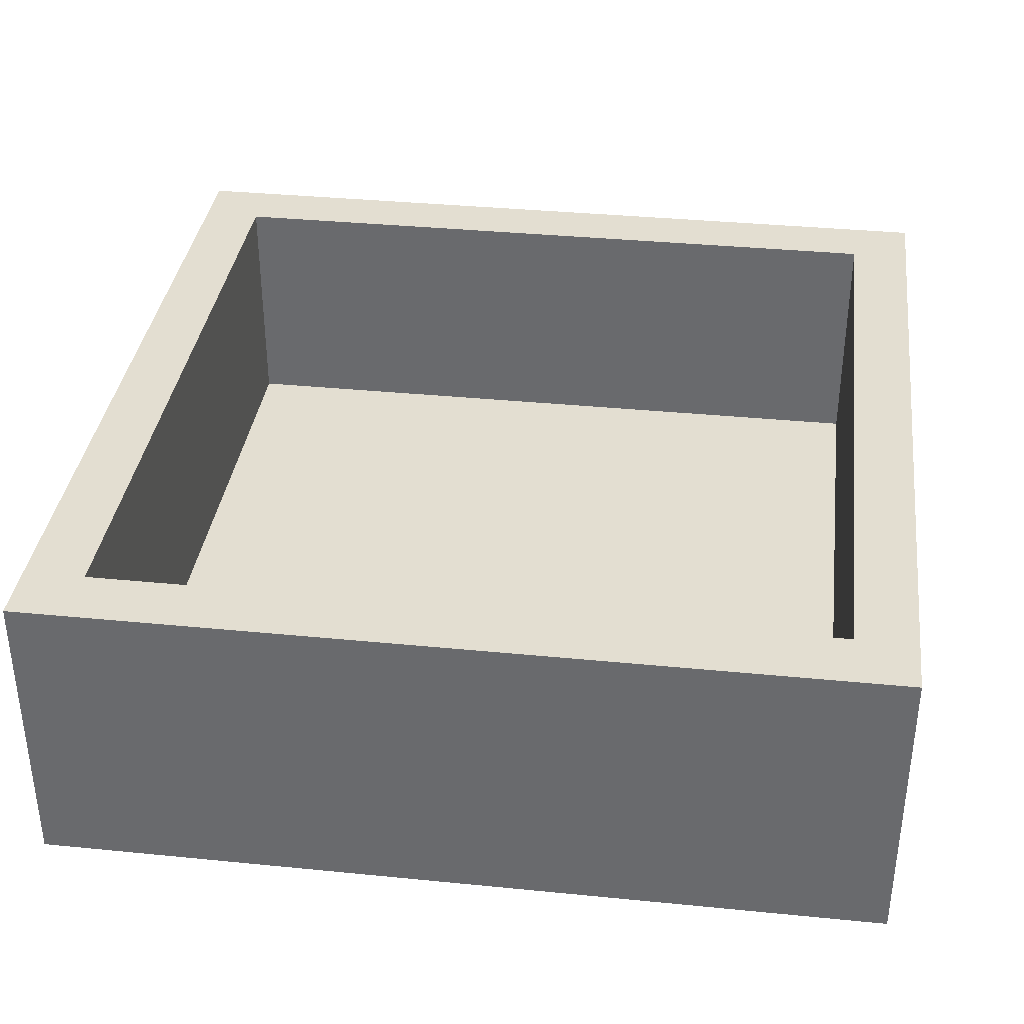
<metadata>
{"format":"obj","ext":"obj","renderer":"f3d","projection":"perspective","resolution":1024,"background":"white","views":[{"elev":36.0,"azim":-172.6,"up":"+Z"}]}
</metadata>
<code>
v -1.5 1.166 1
v -1.489 1.112 -0.25
v -0.8496 1.75 0.3666
v -0.112 0.2848 -0.25
v -1.436 0.7889 -0.25
v 1.203 1.5 0.2517
v 0.3943 1.484 -0.25
v -1.75 0.3645 0.07705
v -1.75 0.6702 0.1161
v 1.5 -1.26 0
v 1.192 1.5 1
v 1.363 1.75 0.6258
v 1.536 1.75 0.7931
v -1.468 -1.75 0.7777
v 0.7623 -1.239 0
v 1.5 1.256 0.331
v -1.75 -0.003737 0.06534
v -0.6104 -1.489 -0.25
v -1.75 0.1987 -0.25
v -1.75 1.339 1
v -1.461 -1.75 0.4903
v 1.218 1.235 0
v -1.75 -0.3821 0.04843
v 1.5 0.7223 0
v -1.218 1.5 0.6906
v 0.6413 1.75 0.6961
v -1.236 1.5 0
v 0.372 -1.75 0.7179
v 1.061 -1.171 -0.25
v 0.2374 1.75 0.6923
v 1.118 1.5 0.6014
v 1.5 1.201 1
v 0.7725 -1.402 -0.25
v 0.1317 -1.75 0.4984
v 0.4548 -1.75 -0.25
v -0.7115 -0.3742 -0.25
v 1.052 1.5 0
v -1.5 -1.5 0.6665
v 1.437 1.216 -0.25
v -1.75 0.7757 0.6864
v -0.3416 0.5992 -0.25
v 1.75 -1.362 0.7514
v 1.5 -0.05503 1
v 0.2758 -1.75 0.1046
v -1.5 1.142 0.7045
v 0.5946 0.5532 -0.25
v -1.5 -0.645 0.6547
v 0.3416 0.8912 -0.25
v -0.2502 -1.382 -0.25
v -1.409 0.01492 -0.25
v -0.6166 -1.5 0.3408
v -1.435 1.75 0.7157
v 1.75 1.346 -0.25
v 1.173 1.085 -0.25
v 1.398 1.75 -0.02863
v 0.3418 -0.1449 -0.25
v -1.5 1.2 0
v 0.7341 1.461 -0.25
v -0.08831 -0.1054 -0.25
v 1.074 -0.0316 -0.25
v 1.453 -1.75 0.7259
v -0.3112 -0.9567 -0.25
v -1.257 1.75 1
v -1.5 0.9676 0.3413
v 1.5 0.07374 0.6576
v -0.9923 1.5 1
v -1.75 1.475 0.719
v -0.7239 1.051 0
v -0.7115 -0.8043 0
v -0.7576 1.5 0.3114
v -1.204 -0.4131 0
v -0.5918 -1.18 0
v -1.152 1.5 0.3108
v -1.409 -1.508 -0.25
v -1.75 -1.303 -0.25
v 1.323 1.75 1
v -0.7463 0.1145 0
v 1.5 -1.022 0.6691
v 0.8953 1.179 0
v 1.173 0.9306 0
v -1.5 -0.3218 0.5912
v -1.031 -1.5 0.3346
v 1.297 -1.75 1
v 1.5 0.3726 0.5907
v -0.991 -1.392 -0.25
v 0.2266 -1.5 0.2388
v 0.2082 -1.5 0.4737
v -1.288 -1.75 1
v 0.4204 -1.5 0.6994
v -0.02834 -1.091 0
v 0.37 -0.5893 0
v 1.5 -1.5 0.2689
v 0.1372 -1.448 -0.25
v -1.5 0.8522 0
v -1.5 0.4797 1
v -1.75 -1.75 0.2872
v -1.5 0.7349 0.6763
v 1.391 -1.396 -0.25
v 1.407 1.75 -0.25
v -1.5 -1.082 0
v 1.029 1.75 0.6893
v 0.0493 -1.116 -0.25
v -1.048 -1.5 1
v 0.04567 1.5 0.3887
v 0.5308 1.188 -0.25
v 0.8857 1.5 1
v -1.5 -0.471 0.3161
v 1.108 -1.75 0.6961
v 1.236 -1.5 0.6483
v -1.75 -1.421 1
v -1.75 -0.4338 0.6678
v -0.8082 -0.3644 0
v -1.5 -1.247 0.3338
v -1.158 -1.75 0.07902
v 0.0176 1.75 1
v 1.038 -0.3712 -0.25
v -1.5 0.8534 1
v 1.167 -1.5 0
v -0.6223 -1.5 1
v -0.3728 -0.5438 0
v -1.75 0.2247 1
v -1.5 -0.6356 0
v -1.11 -1.75 0.6735
v -0.5186 -1.75 0.01283
v 0.8325 -1.5 0.6686
v 0.73 0.8724 -0.25
v 0.6992 1.5 0.6524
v -1.5 0.4789 0
v 0.5623 -1.5 0.3421
v 1.5 -0.7678 0.3495
v 1.75 0.9102 -0.25
v 1.75 1.018 0.04814
v 1.075 1.75 0.1486
v 0.3146 -0.8634 -0.25
v -0.3803 -0.118 0
v 1.141 0.5666 0
v 0.0007545 -0.3438 0
v 1.75 -1.372 1
v -0.8092 1.75 1
v 1.75 0.2973 0.1733
v 1.5 0.6768 0.6518
v -0.3769 -1.75 -0.25
v 1.75 -1.75 0.1879
v 0.3856 0.2662 0
v 0.006878 -1.5 0.7026
v 1.75 -1.75 0.5699
v 1.5 -0.8371 1
v -1.5 -0.01797 0.6525
v -0.7346 -1.75 -0.25
v -0.7387 0.4048 -0.25
v -0.3887 1.75 -0.25
v 0.4767 1.5 0.3375
v 1.013 -1.5 0.3213
v -1.5 0.3545 0.6672
v 0.2674 1.5 0
v -1.5 -0.8552 0.3289
v -1.75 -1.29 0.7289
v -1.054 1.75 0.6869
v -0.8485 -1.75 1
v -0.6096 1.413 -0.25
v -1.75 1.154 0.6882
v -1.75 0.6106 -0.25
v -1.092 0.6083 -0.25
v 0.7378 -0.1077 -0.25
v -1.75 -0.7079 0.007476
v 1.5 0.3582 0
v -0.7414 0.0121 -0.25
v -0.7569 0.8053 -0.25
v 1.5 -0.4516 0
v -1.5 0.08028 1
v -1.5 1.5 0
v -1.5 0.2366 0.3292
v -0.1281 -1.5 0.3477
v 0.7518 0.008482 0
v 1.75 1.75 -0.25
v 0.02638 0.5337 0
v -0.5344 1.5 0
v -1.115 0.3226 0
v 1.5 1.5 0
v -0.4098 0.1695 -0.25
v 1.362 -1.75 0.3789
v 1.75 0.4911 -0.25
v 0.6132 -0.5314 -0.25
v 0.8987 -1.75 -0.25
v 1.5 1.5 1
v -1.75 -0.6157 0.3099
v -0.8157 1.75 -0.25
v 1.356 0.7748 -0.25
v 0.7144 -1.75 0.6983
v 1.75 -0.2376 1
v 1.75 -1.056 0.1062
v 0.7925 -1.5 0
v 1.5 -0.2856 0.6799
v -1.5 -1.044 0.664
v 1.279 -1.75 -0.25
v 0.9888 0.6001 -0.25
v -1.75 -1.044 1
v -0.7307 0.5542 0
v -1.75 -1.75 1
v 1.391 -0.1711 -0.25
v 0.6919 -1.75 0.07427
v -0.1708 1.75 0.06143
v -1.5 -0.3638 1
v -1.75 -0.9157 0.6106
v 1.5 -0.4534 1
v -1.75 1.395 0.3685
v 0.2692 1.75 0.06711
v 1.75 1.196 0.6997
v -1.5 0.1003 0
v 1.75 1.095 0.3733
v 1.5 1.056 0.6635
v 1.75 -1.75 1
v -0.3869 1.75 1
v -1.75 -1.491 0.0602
v -1.054 1.75 0.04866
v 1.5 0.3774 1
v -0.3427 0.7785 0
v 0.6571 -1.5 1
v 1.5 -1.5 1
v -0.1652 1.5 1
v -1.75 1.483 0.02318
v -0.3615 0.3258 0
v 0.161 0.1587 -0.25
v 0.7664 0.4206 0
v -1.5 1.5 1
v -1.75 -0.1907 1
v 0.5176 -1.75 0.4121
v 0.4651 -1.5 0
v 1.5 -0.02159 0
v -1.097 -1.75 -0.25
v -0.7901 1.144 -0.25
v 1.5 -0.1614 0.3412
v 0.6726 1.5 0
v -0.05723 0.953 -0.25
v 1.75 0.8245 0.6702
v -0.1824 1.75 0.6884
v 1.394 -0.9909 -0.25
v -1.75 1.172 0.04151
v -1.75 1.75 1
v 1.75 0.7156 0.3166
v -0.9968 1.421 -0.25
v -1.75 -1.75 0.671
v -1.75 0.9837 1
v 1.312 0.2805 -0.25
v 1.75 1.75 0.1756
v -0.3973 -1.5 0.6767
v -1.75 -0.9146 -0.25
v 1.75 -1.056 1
v 0.03405 -1.5 0
v 1.75 -0.9338 0.5685
v -1.466 -1.75 0.1653
v 1.5 -1.5 0
v 1.75 1.498 0.7328
v 1.75 0.9946 1
v -1.75 0.6175 1
v 1.75 1.45 0.4338
v -1.392 -0.7489 -0.25
v 1.75 0.1773 1
v 0.02598 1.5 0.7444
v -1.75 -0.2131 0.3611
v -1.75 0.3887 0.693
v -1.433 1.75 0.01746
v -1.5 -1.5 1
v -0.3912 1.75 0.3771
v 0.05419 -1.75 1
v -0.4118 -1.75 1
v -1.438 -1.75 -0.25
v -1.24 1.75 -0.25
v 0.1534 0.5204 -0.25
v 1.5 -1.215 1
v 0.417 1.75 1
v -0.1892 -1.5 1
v 1.144 1.75 0.4306
v -1.5 -1.5 0
v -1.5 1.262 0.3251
v 0.2389 -1.5 1
v -1.234 -1.5 0.6671
v -0.819 -1.75 0.05513
v 1.75 0.002357 0.5899
v 0.007435 0.08329 0
v 0.01501 -1.75 -0.25
v 1.5 0.5336 0.3151
v 0.4885 -1.75 1
v 1.75 0.05552 -0.25
v 1.75 -0.1812 0.1679
v 0.5712 1.5 1
v 0.3356 -1.069 0
v -1.5 -0.8225 1
v -1.402 -0.3685 -0.25
v -0.1753 -1.75 0.1529
v -0.9534 1.5 0.5954
v 0.2011 1.5 1
v 0.8658 0.2495 -0.25
v 1.069 -1.5 1
v 1.75 -1.75 -0.25
v -1.125 -0.7371 0
v -0.3843 1.5 0.339
v 0.9919 1.75 -0.25
v 1.5 0.1925 0.3174
v -0.8128 -1.5 0
v 0.5218 1.75 -0.25
v -0.6552 1.5 0.6527
v -1.75 -1.374 0.4187
v -0.3009 -0.5203 -0.25
v 1.75 -0.4367 0.5819
v 1.391 -0.5805 -0.25
v 0.5155 1.121 0
v -1.75 1.75 0.557
v -1.5 1.5 0.5052
v 0.4042 -1.261 -0.25
v -1.16 1.139 0
v -1.5 -1.5 0.3337
v 1.5 1.5 0.7019
v -1.332 1.75 0.3687
v 1.5 -1.5 0.6544
v 1.75 1.401 0.08847
v 1.75 -0.8096 -0.25
v -1.228 -1.5 0
v -0.3249 -0.9337 0
v 1.75 1.75 1
v 0.8159 0.8202 0
v 0.8704 1.5 0.3072
v 0.4287 0.6999 0
v 0.889 -1.75 1
v -1.75 -0.5497 -0.25
v 1.121 -0.6373 0
v -0.003283 -0.7617 0
v 0.8374 1.75 0.4013
v 1.75 -1.427 0.03437
v -0.6123 1.75 0.6865
v -1.75 0.9831 -0.25
v 1.413 1.75 0.3164
v -1.045 -0.5663 -0.25
v 1.032 -0.7719 -0.25
v -1.75 -1.75 -0.25
v 1.081 -1.494 -0.25
v -1.75 1.75 -0.25
v 0.8655 1.75 1
v 1.75 0.4335 0.625
v -0.9273 1.5 0
v -0.2179 1.361 -0.25
v -0.9044 -1.75 0.3642
v 0.4757 0.2049 -0.25
v -1.75 -0.008202 0.6844
v -1.75 0.9428 0.3288
v 0.7461 -0.4059 0
v 0.9145 -1.75 0.3875
v -0.1459 1.5 0
v 1.447 -1.75 0.02643
v 1.099 -1.75 0.06117
v -0.676 -0.7553 -0.25
v -1.024 -0.9575 -0.25
v -1.75 0.5528 0.381
v -0.2817 1.5 0.6875
v -1.5 0.6041 0.3357
v -0.4622 1.046 -0.25
v -1.5 -0.1221 0.3148
v -1.75 0.1802 0.377
v -0.6116 1.75 0.05897
v -0.4504 -0.1637 -0.25
v -1.75 1.75 0.1808
v -0.2558 -1.75 0.6083
v -0.9948 -1.134 0
v -0.5484 1.5 1
v 1.75 1.357 1
v -1.75 -1.75 0.002529
v 1.5 1.089 0
v -1.419 0.4063 -0.25
v 1.5 0.815 1
v -0.8249 -1.5 0.6699
v 0.8883 1.152 -0.25
v 1.105 1.402 -0.25
v -1.136 1.044 -0.25
v -0.0209 -0.7869 -0.25
v 0.6997 -1 -0.25
v -1.386 -1.137 -0.25
v 1.75 0.6863 0.007613
v -0.6746 -1.75 0.6635
v -1.22 -1.75 0.3545
v -0.2617 -1.241 0
v 0.457 1.75 0.3863
v 1.027 0.8969 -0.25
v -1.75 -1.046 0.1296
v 1.5 -0.6387 0.6827
v 1.75 1.75 0.5825
v 0.1749 1.271 -0.25
v 1.131 0.1839 0
v 1.5 1.5 0.3772
v 1.5 -0.8856 0
v 1.75 0.6037 1
v 1.125 -0.2207 0
v 0.05961 1.043 0
v 1.5 -1.156 0.3237
v -1.077 0.2109 -0.25
v 1.75 -1.38 0.3697
v 1.75 -0.3843 -0.25
v 1.75 -0.6336 0.1541
v -0.3375 1.174 0
v -1.75 0.8756 -0.002725
v -1.75 -0.6284 1
v -1.122 0.7331 0
v 0.377 -0.1635 0
v 0.6921 1.75 0.08388
v 1.5 -0.461 0.4107
v 0.1433 -0.492 -0.25
v 1.75 -1.238 -0.25
v -1.146 -0.08311 0
v -0.558 -1.75 0.3095
v -1.394 1.403 -0.25
v 0.3366 1.5 0.6872
v 1.75 -0.6592 1
v 1.131 -1.058 0
v -1.75 1.317 -0.25
v -0.6438 -1.155 -0.25
v 1.5 0.889 0.3269
v -1.75 -0.1817 -0.25
v 0.7443 -0.833 0
v -1.5 -0.2708 0
v 0.03654 1.75 0.3788
v -1.5 -1.222 1
v -0.3962 -1.5 0
v 0.08326 1.75 -0.25
v -1.064 -0.1785 -0.25
f 310 93 102
f 167 360 36
f 360 167 180
f 359 215 3
f 158 3 314
f 171 57 27
f 171 275 57
f 343 223 269
f 94 57 64
f 385 253 256
f 377 132 240
f 368 5 163
f 19 162 368
f 9 8 353
f 202 264 419
f 252 10 118
f 252 92 10
f 168 231 356
f 373 231 168
f 106 11 338
f 11 106 31
f 114 342 379
f 273 12 332
f 338 76 101
f 13 12 76
f 273 328 101
f 273 101 12
f 88 14 123
f 21 14 242
f 412 118 10
f 16 367 415
f 313 16 211
f 416 17 19
f 281 142 49
f 416 19 50
f 212 61 146
f 83 61 212
f 251 267 114
f 96 214 366
f 423 394 167
f 394 423 50
f 243 20 161
f 88 199 14
f 367 22 80
f 225 309 25
f 338 101 26
f 316 210 132
f 161 20 67
f 247 383 165
f 227 28 34
f 283 28 189
f 182 131 377
f 316 132 53
f 334 237 29
f 271 30 115
f 20 239 67
f 185 11 313
f 310 35 93
f 375 33 310
f 201 227 44
f 362 34 265
f 44 35 201
f 36 351 333
f 179 37 22
f 6 322 37
f 312 38 277
f 345 161 206
f 261 40 353
f 375 310 134
f 216 43 258
f 34 44 227
f 186 165 383
f 64 275 45
f 46 269 48
f 126 46 48
f 4 41 269
f 105 7 58
f 193 384 205
f 171 309 275
f 90 319 380
f 72 380 319
f 130 404 169
f 217 398 68
f 50 19 368
f 2 373 5
f 269 46 343
f 235 210 208
f 245 256 316
f 340 27 311
f 93 49 102
f 27 340 73
f 18 49 142
f 50 289 416
f 86 249 173
f 52 63 158
f 158 314 52
f 159 123 378
f 175 53 99
f 53 175 316
f 274 312 318
f 38 263 277
f 382 371 54
f 332 55 133
f 183 56 164
f 386 422 7
f 36 360 304
f 56 223 343
f 196 382 188
f 49 414 62
f 314 308 52
f 251 366 267
f 335 267 366
f 318 82 300
f 230 267 74
f 299 84 282
f 232 65 299
f 215 314 3
f 311 27 57
f 94 311 57
f 275 64 57
f 130 384 404
f 5 368 162
f 141 84 216
f 1 225 20
f 198 217 68
f 296 69 112
f 340 70 73
f 100 296 122
f 198 68 401
f 296 112 71
f 90 380 249
f 318 300 363
f 27 73 171
f 291 73 70
f 75 74 335
f 366 214 335
f 62 102 49
f 53 131 39
f 328 26 101
f 271 286 338
f 178 77 198
f 147 205 384
f 77 178 407
f 203 81 148
f 146 61 181
f 149 85 18
f 249 86 228
f 376 85 74
f 260 17 23
f 421 173 249
f 86 129 228
f 234 269 41
f 107 357 81
f 309 225 45
f 95 170 154
f 276 89 145
f 272 276 145
f 342 378 123
f 200 116 60
f 200 306 116
f 417 15 412
f 118 192 153
f 226 121 344
f 226 170 121
f 129 86 87
f 127 152 322
f 120 137 135
f 327 137 120
f 180 41 4
f 119 246 370
f 352 351 414
f 180 150 41
f 351 62 414
f 109 125 294
f 218 125 89
f 91 287 417
f 421 249 380
f 174 402 346
f 327 91 137
f 153 92 118
f 162 19 8
f 340 311 68
f 97 355 64
f 170 95 121
f 172 154 148
f 274 318 100
f 103 370 277
f 211 32 313
f 228 129 192
f 218 89 276
f 379 21 251
f 97 45 117
f 172 355 154
f 301 403 298
f 71 122 296
f 113 100 156
f 374 62 304
f 12 385 332
f 311 94 401
f 37 322 233
f 119 266 272
f 319 120 69
f 382 126 371
f 76 338 11
f 243 1 20
f 309 45 275
f 210 316 256
f 292 115 220
f 410 152 127
f 99 372 298
f 374 134 102
f 319 69 72
f 244 200 60
f 120 319 327
f 258 43 190
f 293 164 343
f 244 196 188
f 248 138 42
f 134 183 375
f 402 137 91
f 187 151 160
f 155 348 392
f 282 141 415
f 91 346 402
f 189 347 108
f 240 339 140
f 300 82 51
f 151 359 202
f 99 298 55
f 153 192 129
f 191 250 395
f 189 227 347
f 230 149 278
f 345 206 238
f 6 388 31
f 261 344 121
f 322 6 31
f 54 188 382
f 246 173 51
f 265 266 362
f 124 290 408
f 351 304 62
f 313 31 388
f 378 342 408
f 179 16 388
f 302 297 354
f 169 391 326
f 92 315 393
f 250 305 411
f 47 194 156
f 199 242 14
f 135 77 112
f 198 222 217
f 209 418 407
f 301 298 58
f 141 282 84
f 249 228 287
f 243 255 117
f 56 59 223
f 239 20 225
f 373 241 231
f 143 181 349
f 333 352 257
f 295 98 406
f 69 363 72
f 302 70 297
f 283 276 265
f 222 135 280
f 185 76 11
f 172 128 355
f 106 286 127
f 155 152 104
f 274 100 113
f 393 130 389
f 9 399 162
f 415 211 16
f 97 64 45
f 358 260 344
f 236 419 264
f 361 308 314
f 279 305 285
f 366 251 96
f 381 30 26
f 385 256 245
f 241 160 231
f 293 343 46
f 229 166 387
f 255 243 40
f 229 299 166
f 145 173 246
f 138 248 270
f 115 30 236
f 262 361 314
f 159 103 88
f 240 140 377
f 341 356 160
f 144 176 280
f 308 361 206
f 356 341 234
f 107 418 357
f 44 34 290
f 134 405 183
f 127 322 31
f 396 284 285
f 393 10 92
f 308 67 239
f 216 65 43
f 133 298 403
f 255 121 95
f 320 385 13
f 341 160 151
f 54 39 188
f 83 108 61
f 394 163 150
f 358 8 17
f 264 202 359
f 387 166 136
f 400 204 197
f 110 197 157
f 142 149 18
f 346 326 391
f 155 307 233
f 327 287 91
f 44 290 281
f 175 55 245
f 237 98 29
f 408 290 362
f 124 408 278
f 310 102 134
f 280 135 137
f 170 226 203
f 344 260 111
f 292 220 259
f 259 354 104
f 190 205 411
f 294 83 219
f 72 363 300
f 224 144 174
f 143 295 329
f 81 203 47
f 181 108 347
f 42 250 248
f 136 321 224
f 320 13 76
f 370 82 277
f 232 404 193
f 360 59 304
f 220 364 354
f 200 396 306
f 216 390 369
f 396 200 284
f 365 208 253
f 289 50 423
f 321 79 307
f 63 239 225
f 2 409 373
f 413 337 409
f 369 32 211
f 144 402 174
f 104 297 348
f 413 331 238
f 205 43 193
f 177 297 70
f 416 325 23
f 94 64 355
f 80 79 321
f 3 158 330
f 265 272 266
f 177 68 398
f 419 236 30
f 332 133 273
f 300 51 421
f 178 198 401
f 414 18 85
f 229 169 232
f 365 320 185
f 203 148 170
f 285 284 140
f 230 74 85
f 241 373 409
f 336 29 98
f 364 66 302
f 371 58 372
f 15 417 287
f 213 236 330
f 400 203 226
f 326 346 417
f 398 392 348
f 257 289 333
f 348 177 398
f 179 22 367
f 131 182 188
f 362 378 408
f 48 269 234
f 78 315 270
f 422 301 7
f 69 296 363
f 139 330 158
f 353 345 9
f 363 296 100
f 37 233 79
f 173 145 87
f 375 29 33
f 40 161 345
f 51 173 421
f 405 59 56
f 140 279 285
f 389 10 393
f 249 287 90
f 205 190 43
f 76 185 320
f 123 379 342
f 264 330 236
f 210 240 132
f 214 96 303
f 218 294 125
f 56 343 164
f 221 413 238
f 280 137 402
f 65 216 84
f 122 156 100
f 59 360 180
f 328 273 133
f 212 138 219
f 317 396 397
f 184 350 201
f 10 389 412
f 128 172 209
f 254 365 32
f 268 215 187
f 257 325 289
f 148 81 357
f 31 313 11
f 259 410 292
f 286 292 410
f 174 346 391
f 9 162 8
f 260 23 186
f 35 33 184
f 1 45 225
f 272 265 276
f 197 204 157
f 327 319 90
f 386 341 422
f 267 335 74
f 177 70 340
f 303 204 383
f 164 293 60
f 359 187 215
f 284 244 182
f 339 235 390
f 143 146 181
f 420 194 288
f 298 372 58
f 195 350 184
f 145 246 272
f 220 213 364
f 120 112 69
f 47 288 194
f 212 219 83
f 119 272 246
f 183 116 334
f 78 384 130
f 122 107 156
f 266 119 159
f 268 409 337
f 179 388 6
f 48 234 386
f 213 330 139
f 232 193 65
f 142 281 290
f 370 51 82
f 167 36 423
f 391 387 174
f 297 104 354
f 186 23 165
f 66 63 225
f 245 332 385
f 400 226 111
f 401 68 311
f 413 221 337
f 151 202 422
f 207 381 403
f 30 381 419
f 409 2 413
f 252 118 92
f 405 304 59
f 230 114 267
f 176 323 392
f 247 376 75
f 183 164 116
f 406 329 295
f 307 323 321
f 213 220 115
f 240 235 339
f 356 41 168
f 372 39 54
f 82 318 312
f 356 231 160
f 382 196 126
f 409 268 241
f 306 317 237
f 265 28 283
f 96 251 21
f 152 410 104
f 307 79 233
f 222 198 77
f 173 87 86
f 304 405 374
f 302 66 291
f 171 73 309
f 149 142 124
f 274 113 312
f 203 400 288
f 117 1 243
f 128 401 94
f 281 35 44
f 299 229 232
f 291 25 73
f 58 371 105
f 105 371 126
f 240 210 235
f 150 180 167
f 87 145 89
f 377 131 132
f 180 4 59
f 372 54 371
f 209 407 178
f 34 362 290
f 305 397 285
f 386 7 105
f 78 147 384
f 418 71 407
f 400 197 288
f 139 158 63
f 402 144 280
f 67 308 206
f 164 60 116
f 90 287 327
f 303 157 204
f 150 167 394
f 80 136 24
f 263 38 420
f 143 395 146
f 301 422 207
f 238 399 345
f 139 364 213
f 124 142 290
f 247 75 383
f 326 417 412
f 295 195 98
f 119 370 103
f 304 351 36
f 337 361 262
f 364 139 66
f 411 147 248
f 120 135 112
f 196 244 293
f 390 216 258
f 65 193 43
f 234 41 356
f 365 254 208
f 168 163 373
f 108 324 189
f 186 383 204
f 53 39 99
f 214 383 75
f 186 111 260
f 278 408 342
f 106 338 286
f 182 377 140
f 224 323 144
f 303 383 214
f 331 162 399
f 223 59 4
f 266 159 378
f 125 153 129
f 170 148 154
f 115 292 271
f 283 324 218
f 112 407 71
f 419 207 202
f 300 421 72
f 293 46 196
f 133 55 298
f 101 76 12
f 277 82 312
f 403 301 207
f 363 100 318
f 388 16 313
f 254 369 390
f 352 333 351
f 134 374 405
f 406 237 317
f 207 419 381
f 146 42 212
f 322 152 233
f 411 248 250
f 103 263 88
f 258 190 279
f 5 331 2
f 183 405 56
f 306 237 334
f 301 58 7
f 42 146 395
f 18 414 49
f 25 291 66
f 357 209 172
f 194 38 113
f 184 336 195
f 227 189 28
f 312 113 38
f 410 127 286
f 392 398 217
f 117 95 97
f 211 415 141
f 315 92 109
f 140 339 279
f 213 115 236
f 219 270 315
f 232 169 404
f 281 93 35
f 191 317 397
f 288 47 203
f 396 317 306
f 315 109 219
f 323 224 321
f 349 181 350
f 349 350 195
f 337 262 268
f 176 217 222
f 9 345 399
f 305 250 397
f 75 335 214
f 330 264 3
f 74 75 376
f 103 277 263
f 336 33 29
f 381 26 328
f 33 35 310
f 151 422 341
f 208 256 253
f 235 208 254
f 334 29 375
f 150 168 41
f 379 123 21
f 289 423 333
f 126 48 105
f 60 293 244
f 221 238 206
f 387 224 174
f 224 387 136
f 306 334 116
f 412 389 326
f 169 326 389
f 184 201 35
f 131 53 132
f 199 263 110
f 258 339 390
f 256 208 210
f 25 309 73
f 194 420 38
f 177 340 68
f 122 418 107
f 67 206 161
f 185 313 32
f 270 219 138
f 185 32 365
f 333 423 36
f 78 393 315
f 175 99 55
f 50 368 394
f 4 269 223
f 129 89 125
f 168 150 163
f 199 88 263
f 266 378 362
f 63 52 239
f 283 189 324
f 347 350 181
f 295 143 349
f 282 415 24
f 83 324 108
f 97 154 355
f 359 3 264
f 131 188 39
f 108 181 61
f 49 93 281
f 113 156 194
f 63 66 139
f 102 62 374
f 376 257 352
f 376 352 85
f 302 354 364
f 353 358 261
f 259 220 354
f 399 238 331
f 336 184 33
f 147 78 270
f 416 289 325
f 386 234 341
f 157 242 110
f 221 206 361
f 157 303 242
f 187 359 151
f 331 413 2
f 222 77 135
f 422 202 207
f 147 270 248
f 42 395 250
f 286 271 292
f 111 186 204
f 367 24 415
f 204 400 111
f 98 195 336
f 24 367 80
f 271 26 30
f 160 241 187
f 216 369 141
f 156 107 47
f 324 83 294
f 246 51 370
f 14 21 123
f 372 99 39
f 414 85 352
f 117 45 1
f 179 6 37
f 386 105 48
f 162 331 5
f 334 375 183
f 325 257 247
f 201 347 227
f 95 117 255
f 320 253 385
f 19 17 8
f 369 254 32
f 365 253 320
f 197 110 420
f 284 200 244
f 217 176 392
f 279 190 305
f 416 23 17
f 420 288 197
f 260 358 17
f 271 338 26
f 159 88 123
f 94 355 128
f 72 421 380
f 325 165 23
f 247 165 325
f 66 225 25
f 13 385 12
f 239 52 308
f 317 191 406
f 280 176 222
f 332 245 55
f 121 255 261
f 28 265 34
f 259 104 410
f 81 47 107
f 169 389 130
f 79 80 22
f 229 387 391
f 37 79 22
f 258 279 339
f 229 391 169
f 346 91 417
f 278 114 230
f 342 114 278
f 24 166 282
f 244 188 182
f 182 140 284
f 155 392 307
f 166 24 136
f 328 133 403
f 307 392 323
f 191 395 329
f 199 110 242
f 329 395 143
f 127 31 106
f 191 397 250
f 294 219 109
f 153 125 109
f 282 166 299
f 396 285 397
f 147 411 205
f 329 406 191
f 176 144 323
f 138 212 42
f 261 255 40
f 192 118 15
f 302 291 70
f 295 349 195
f 358 353 8
f 243 161 40
f 130 393 78
f 276 283 218
f 254 390 235
f 345 353 40
f 357 172 148
f 344 261 358
f 209 178 128
f 245 316 175
f 178 401 128
f 163 394 368
f 328 403 381
f 337 221 361
f 98 237 406
f 314 215 262
f 124 278 149
f 149 230 85
f 187 241 268
f 190 411 305
f 412 15 118
f 242 96 21
f 163 5 373
f 268 262 215
f 179 367 16
f 287 228 15
f 136 80 321
f 114 379 251
f 369 211 141
f 46 126 196
f 407 112 77
f 96 242 303
f 376 247 257
f 87 89 129
f 294 218 324
f 192 15 228
f 84 299 65
f 344 111 226
f 420 110 263
f 109 92 153
f 155 233 152
f 350 347 201
f 209 357 418
f 348 155 104
f 418 122 71
f 177 348 297
f 103 159 119
f 193 404 384
f 154 97 95

</code>
